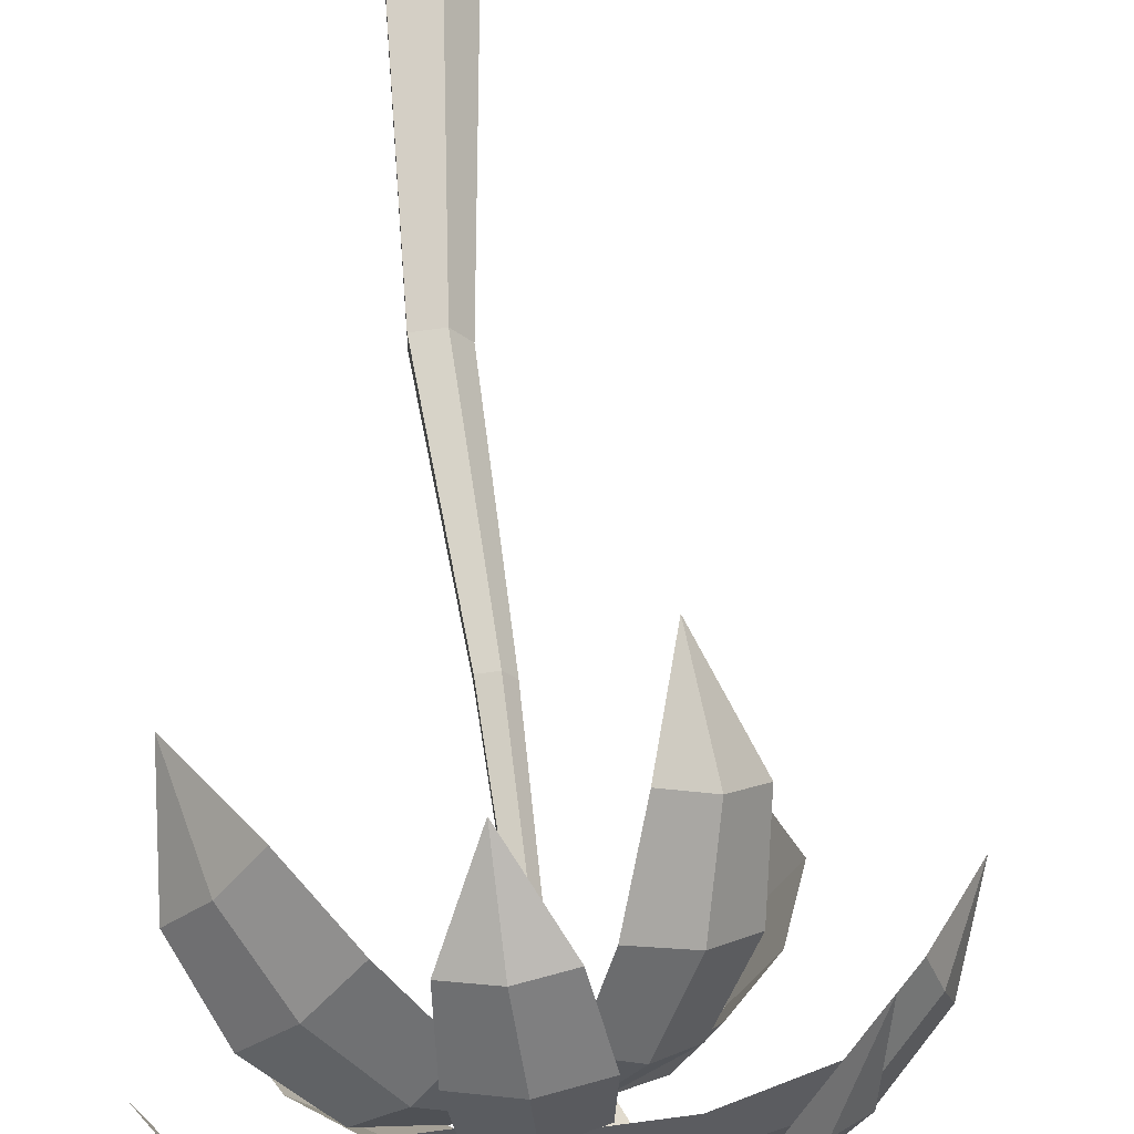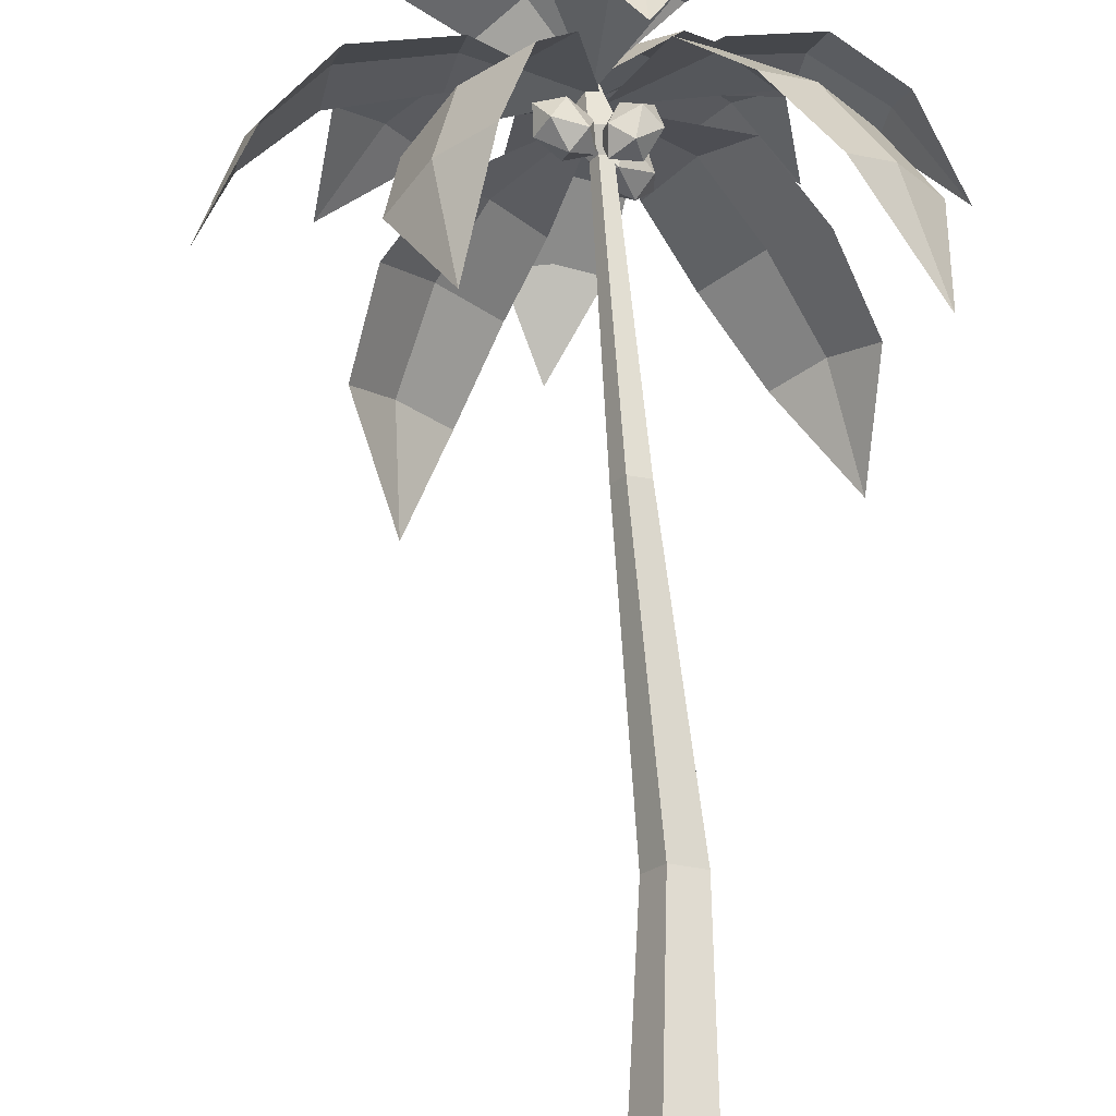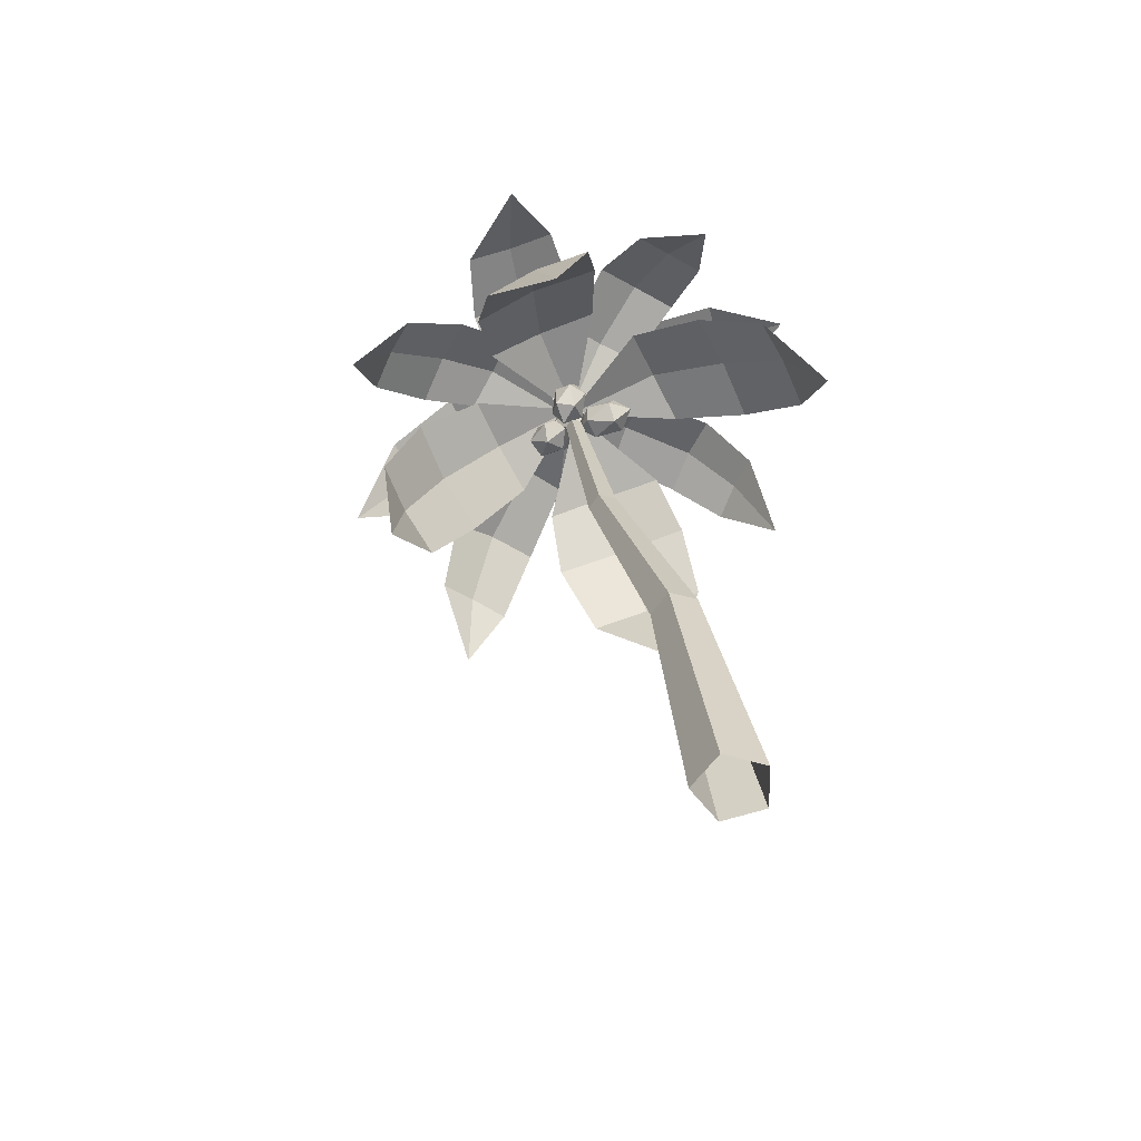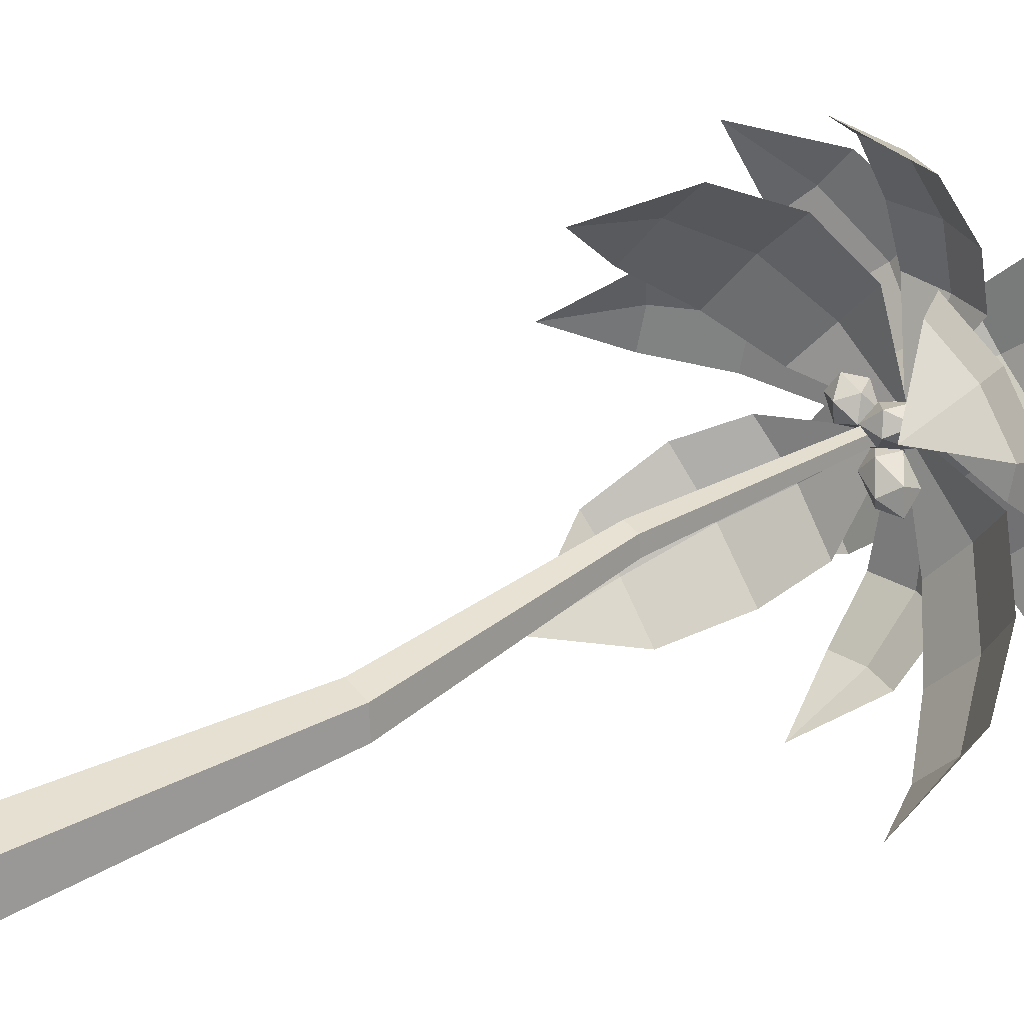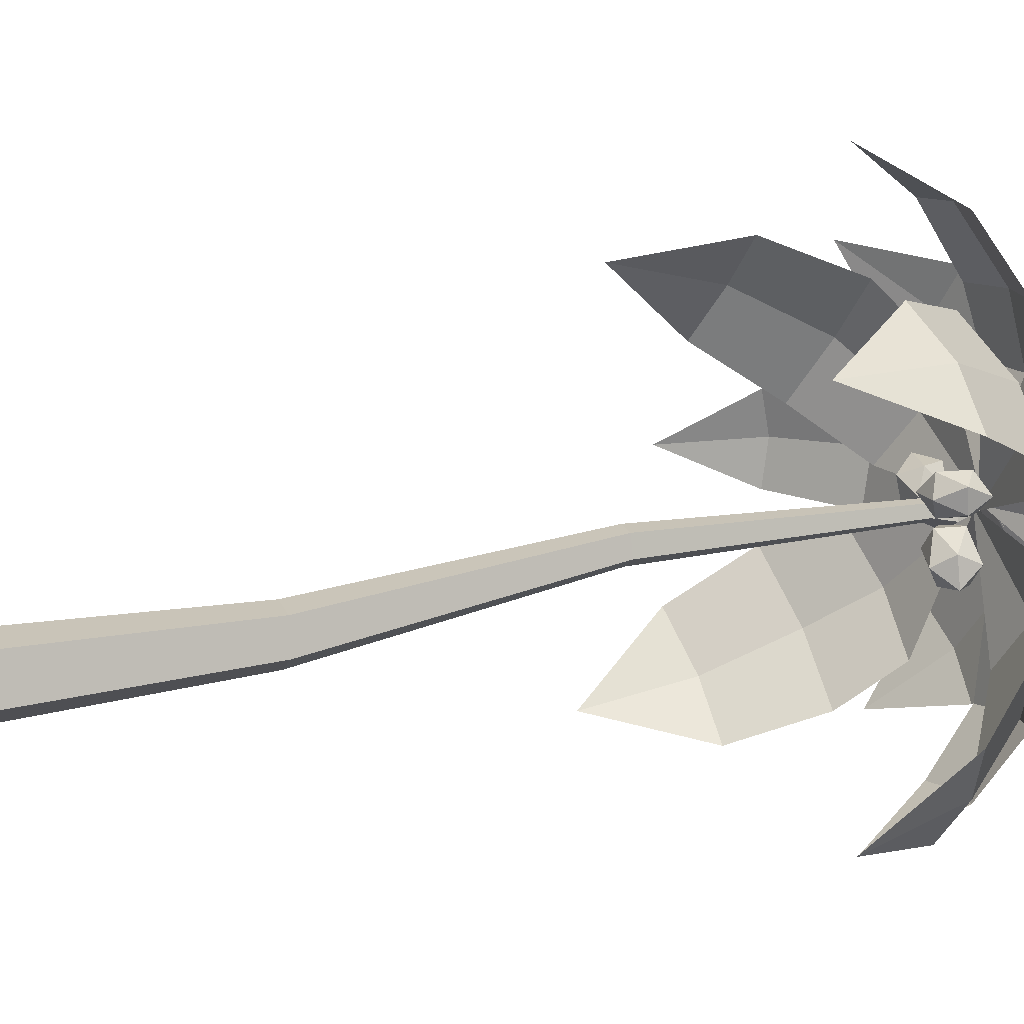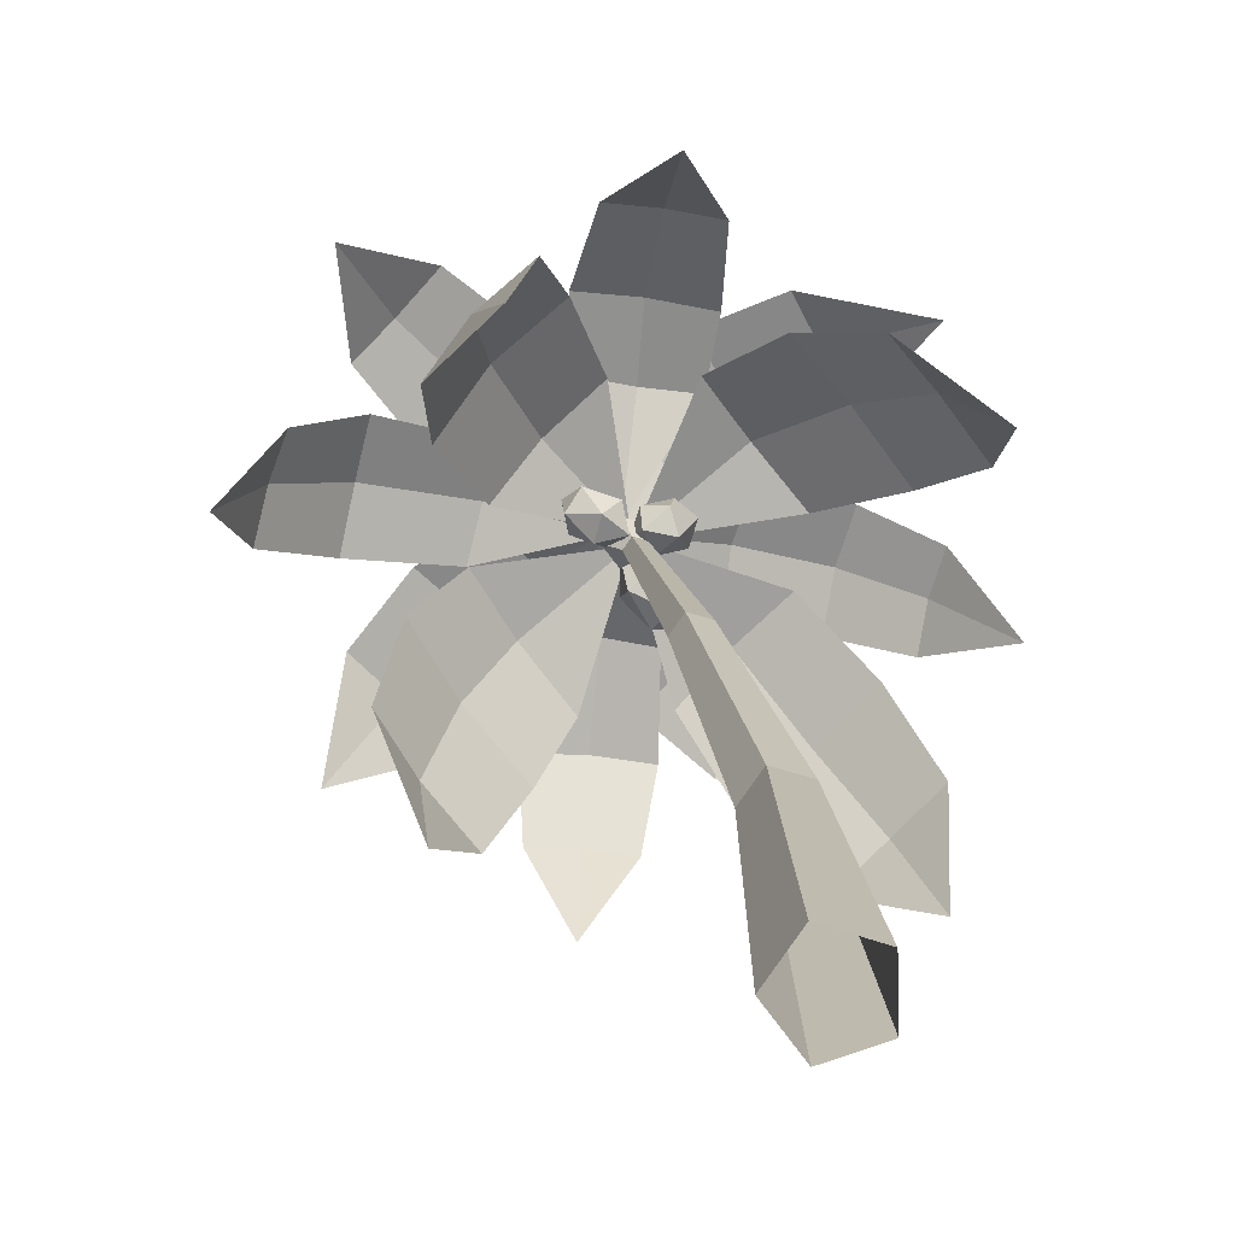
<metadata>
{"format":"obj","ext":"obj","renderer":"f3d","projection":"perspective","resolution":1024,"background":"white","views":[{"elev":70.4,"azim":-178.0,"up":"+Z"},{"elev":63.0,"azim":5.0,"up":"+Z"},{"elev":-58.4,"azim":71.6,"up":"+Y"},{"elev":21.1,"azim":57.6,"up":"+Z"},{"elev":3.2,"azim":74.6,"up":"+Z"},{"elev":9.0,"azim":1.6,"up":"+Z"}]}
</metadata>
<code>
g Palm_Tree_Coconut_OneSided_l_06
v -2.338 5.859 -0.5009
v -2.238 6.181 0.1238
v -0.8796 5.968 0.8041
v -1.747 6.269 -0.4189
v -1.025 6.355 0.2085
v -1.561 6.223 0.7515
v -1.274 6.336 0.511
v -1.988 6.265 -0.1294
v -1.913 6.268 0.5332
v -1.308 6.402 -0.1019
v -1.602 6.389 0.2397
v -2.217 5.616 2.17
v -1.759 6.202 2.02
v -0.8786 5.967 0.7674
v -2.181 5.972 1.563
v -1.498 6.148 0.834
v -1.012 6.369 1.282
v -1.246 6.31 1.021
v -1.981 6.131 1.77
v -1.331 6.446 1.665
v -1.872 6.175 1.144
v -1.612 6.371 1.377
v 0.681 6.323 1.751
v 0.3076 6.668 1.298
v -0.936 5.948 0.7541
v -0.0592 6.503 1.882
v -0.8846 6.334 1.387
v -0.4624 6.503 0.794
v -0.7213 6.45 1.066
v 0.09142 6.629 1.582
v -0.08327 6.693 1.005
v -0.5403 6.487 1.691
v -0.3544 6.642 1.337
v 0.2134 6.503 -0.7776
v -0.4284 6.633 -0.5922
v -0.9126 5.959 0.8262
v 0.08143 6.705 -0.1929
v -0.4573 6.466 0.6066
v -1.001 6.342 0.2057
v -0.761 6.449 0.4456
v -0.1935 6.719 -0.3706
v -0.8188 6.533 -0.2406
v -0.1869 6.646 0.222
v -0.5246 6.657 0.02007
v -2.709 4.712 1.01
v -2.409 5.26 1.332
v -0.9182 5.944 0.7444
v -2.588 5.324 0.7539
v -1.634 6.006 0.5738
v -1.49 5.934 1.19
v -1.555 6.034 0.8912
v -2.517 5.343 1.057
v -2.067 5.717 1.348
v -2.231 5.799 0.6425
v -2.155 5.827 1.008
v -0.574 5.072 2.624
v -0.3656 5.652 2.272
v -0.8799 5.927 0.7925
v -0.9729 5.596 2.36
v -1.113 6.045 1.505
v -0.482 6.133 1.405
v -0.8091 6.153 1.438
v -0.6729 5.681 2.327
v -0.4017 5.999 1.815
v -1.129 5.932 1.92
v -0.77 6.037 1.881
v 1.057 5.777 0.2492
v 0.5673 6.214 0.1032
v -0.8528 5.932 0.7418
v 0.7026 6.173 0.6611
v -0.2465 6.222 0.9268
v -0.3883 6.265 0.3427
v -0.348 6.295 0.646
v 0.6179 6.244 0.39
v 0.1066 6.409 0.1706
v 0.2688 6.36 0.8389
v 0.1664 6.447 0.5145
v -1.074 5.33 -1.129
v -1.355 5.83 -0.7771
v -0.9273 5.918 0.7825
v -0.7818 5.855 -0.827
v -0.6919 6.181 0.1496
v -1.292 6.154 0.2019
v -0.9927 6.226 0.1945
v -1.07 5.895 -0.7962
v -1.389 6.125 -0.3696
v -0.7033 6.156 -0.4295
v -1.049 6.207 -0.3922
v -1.671 3.954 -0.3755
v -1.967 4.529 0.1505
v -0.835 5.87 0.699
v -1.484 4.713 -0.5659
v -1.078 5.617 -0.09252
v -1.584 5.424 0.6574
v -1.366 5.584 0.2798
v -1.764 4.67 -0.2173
v -1.853 5.043 0.4861
v -1.274 5.264 -0.372
v -1.611 5.215 0.0451
v -1.322 4 2.016
v -1.217 4.8 2.162
v -0.831 5.929 0.7416
v -1.74 4.594 1.603
v -1.496 5.575 0.9311
v -0.941 5.772 1.516
v -1.253 5.741 1.231
v -1.521 4.744 1.903
v -1.105 5.403 1.934
v -1.732 5.156 1.264
v -1.471 5.338 1.624
v 0.9057 4.414 1.434
v 0.8545 5.21 1.164
v -0.8329 5.899 0.7153
v 0.3509 5.001 1.808
v -0.4941 5.775 1.528
v 0.02738 5.98 0.8451
v -0.2574 5.949 1.197
v 0.5993 5.168 1.509
v 0.5163 5.705 0.9911
v -0.08698 5.454 1.762
v 0.2104 5.657 1.406
v 0.6547 4.646 -0.8307
v 0.1211 5.261 -0.8809
v -0.852 5.879 0.7404
v 0.6754 5.294 -0.3337
v -0.04292 5.958 0.4688
v -0.6178 5.886 -0.1059
v -0.3434 5.996 0.1838
v 0.4051 5.341 -0.6198
v -0.2922 5.657 -0.5843
v 0.3719 5.696 0.07114
v 0.04844 5.756 -0.2721
v -0.5056 5.704 0.8598
v -0.5964 5.545 0.7862
v -0.5517 5.725 0.7075
v -0.5672 5.869 0.8042
v -0.6214 5.778 0.9426
v -0.6395 5.578 0.9315
v -0.7142 5.612 0.6851
v -0.6961 5.811 0.6962
v -0.7392 5.844 0.8415
v -0.7839 5.665 0.9202
v -0.7684 5.521 0.8235
v -0.83 5.685 0.7679
v 0.2106 0 0.1604
v 0.2177 0 -0.1527
v -0.07788 0 -0.2561
v -0.2676 0 -0.00695
v -0.08925 0 0.2504
v -0.7458 5.589 0.7651
v -0.7455 5.599 0.6862
v -0.8186 5.584 0.6592
v -0.8641 5.564 0.7214
v -0.8191 5.568 0.7868
v -0.3339 2.039 0.2111
v -0.6234 3.853 0.5862
v -0.5469 3.849 0.6957
v -0.214 2.035 0.3834
v -0.009568 2.054 0.1149
v -0.4174 3.87 0.5256
v -0.5433 3.866 0.481
v -0.2075 2.051 0.04517
v -0.4196 3.859 0.6583
v -0.0136 2.045 0.3239
v -0.7349 5.729 0.8233
v -0.7344 5.749 0.6651
v -0.8812 5.718 0.611
v -0.9724 5.678 0.7358
v -0.882 5.685 0.867
v -0.8822 6.03 0.8144
v -0.8821 6.037 0.7628
v -0.9299 6.027 0.7452
v -0.9596 6.014 0.7859
v -0.9301 6.016 0.8286
v -0.9578 5.489 0.9044
v -1.139 5.567 0.8945
v -0.9979 5.533 0.7554
v -0.8302 5.561 0.7927
v -0.8677 5.612 0.9549
v -1.059 5.615 1.018
v -1.123 5.686 0.7767
v -0.9325 5.683 0.7138
v -0.852 5.732 0.8371
v -0.9932 5.765 0.9762
v -1.161 5.737 0.9389
v -1.033 5.809 0.8272
v -0.6305 5.543 0.4347
v -0.8377 5.581 0.5242
v -0.7288 5.628 0.3294
v -0.5464 5.679 0.32
v -0.5426 5.664 0.5092
v -0.7227 5.603 0.6354
v -0.8817 5.741 0.4649
v -0.7017 5.802 0.3387
v -0.5866 5.825 0.4498
v -0.6956 5.777 0.6447
v -0.878 5.726 0.654
v -0.7939 5.863 0.5393
f 3 5 7
f 1 2 8
f 11 7 5 10
f 9 6 7 11
f 6 3 7
f 4 1 8
f 2 9 11 8
f 8 11 10 4
f 14 16 18
f 12 13 19
f 22 18 16 21
f 20 17 18 22
f 17 14 18
f 15 12 19
f 13 20 22 19
f 19 22 21 15
f 25 27 29
f 23 24 30
f 33 29 27 32
f 31 28 29 33
f 28 25 29
f 26 23 30
f 24 31 33 30
f 30 33 32 26
f 36 38 40
f 34 35 41
f 44 40 38 43
f 42 39 40 44
f 39 36 40
f 37 34 41
f 35 42 44 41
f 41 44 43 37
f 47 49 51
f 45 46 52
f 55 51 49 54
f 53 50 51 55
f 50 47 51
f 48 45 52
f 46 53 55 52
f 52 55 54 48
f 58 60 62
f 56 57 63
f 66 62 60 65
f 64 61 62 66
f 61 58 62
f 59 56 63
f 57 64 66 63
f 63 66 65 59
f 69 71 73
f 67 68 74
f 77 73 71 76
f 75 72 73 77
f 72 69 73
f 70 67 74
f 68 75 77 74
f 74 77 76 70
f 80 82 84
f 78 79 85
f 88 84 82 87
f 86 83 84 88
f 83 80 84
f 81 78 85
f 79 86 88 85
f 85 88 87 81
f 91 93 95
f 89 90 96
f 99 95 93 98
f 97 94 95 99
f 94 91 95
f 92 89 96
f 90 97 99 96
f 96 99 98 92
f 102 104 106
f 100 101 107
f 110 106 104 109
f 108 105 106 110
f 105 102 106
f 103 100 107
f 101 108 110 107
f 107 110 109 103
f 113 115 117
f 111 112 118
f 121 117 115 120
f 119 116 117 121
f 116 113 117
f 114 111 118
f 112 119 121 118
f 118 121 120 114
f 124 126 128
f 122 123 129
f 132 128 126 131
f 130 127 128 132
f 127 124 128
f 125 122 129
f 123 130 132 129
f 129 132 131 125
f 133 134 135
f 134 133 138
f 133 135 136
f 133 136 137
f 133 137 138
f 134 138 143
f 135 134 139
f 136 135 140
f 137 136 141
f 138 137 142
f 134 143 139
f 135 139 140
f 136 140 141
f 137 141 142
f 138 142 143
f 139 143 144
f 140 139 144
f 141 140 144
f 142 141 144
f 143 142 144
f 157 154 153 156
f 161 152 151 160
f 163 150 154 157
f 156 153 152 161
f 160 151 150 163
f 146 159 164 145
f 159 160 163 164
f 148 155 162 147
f 155 156 161 162
f 145 164 158 149
f 164 163 157 158
f 147 162 159 146
f 162 161 160 159
f 149 158 155 148
f 158 157 156 155
f 154 169 168 153
f 152 167 166 151
f 150 165 169 154
f 153 168 167 152
f 151 166 165 150
f 167 172 171 166
f 165 170 174 169
f 168 173 172 167
f 166 171 170 165
f 169 174 173 168
f 172 173 174 170
f 171 172 170
f 175 176 177
f 176 175 180
f 175 177 178
f 175 178 179
f 175 179 180
f 176 180 185
f 177 176 181
f 178 177 182
f 179 178 183
f 180 179 184
f 176 185 181
f 177 181 182
f 178 182 183
f 179 183 184
f 180 184 185
f 181 185 186
f 182 181 186
f 183 182 186
f 184 183 186
f 185 184 186
f 187 188 189
f 188 187 192
f 187 189 190
f 187 190 191
f 187 191 192
f 188 192 197
f 189 188 193
f 190 189 194
f 191 190 195
f 192 191 196
f 188 197 193
f 189 193 194
f 190 194 195
f 191 195 196
f 192 196 197
f 193 197 198
f 194 193 198
f 195 194 198
f 196 195 198
f 197 196 198

</code>
